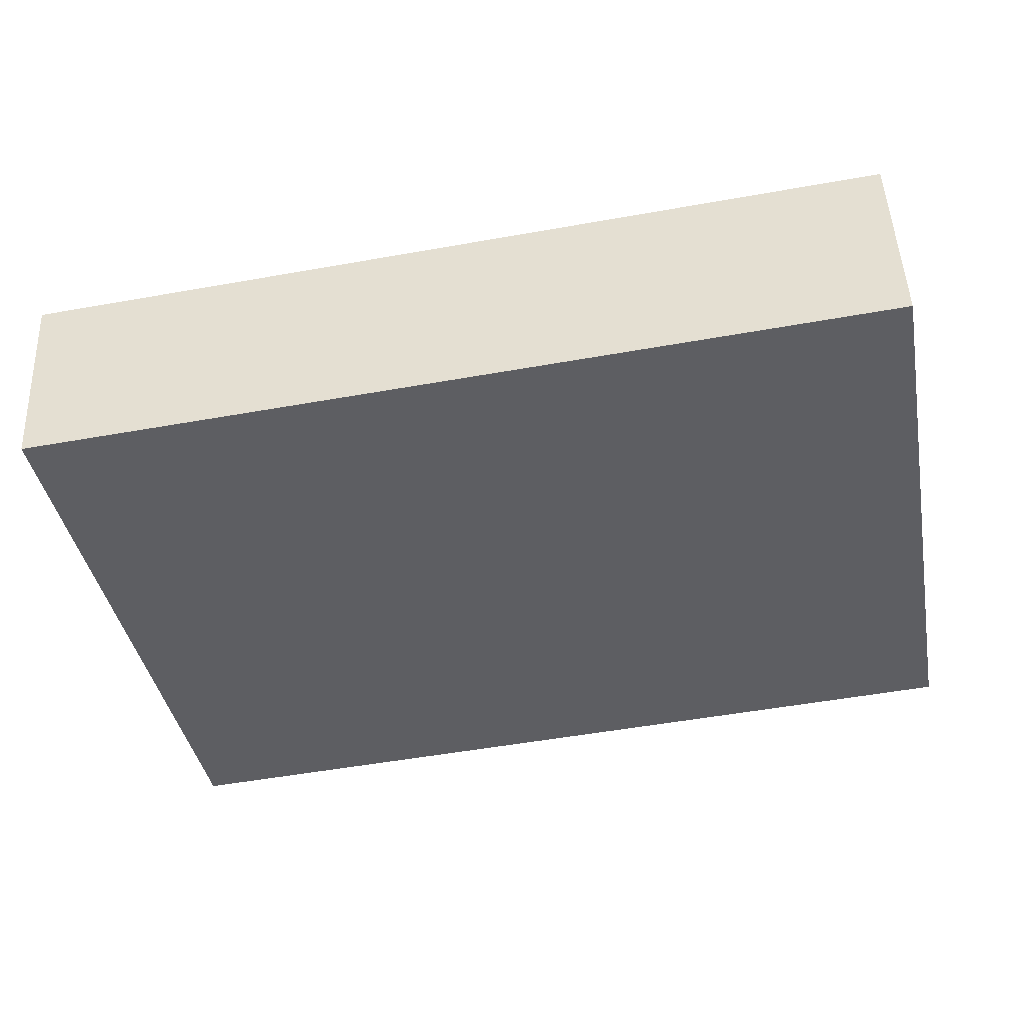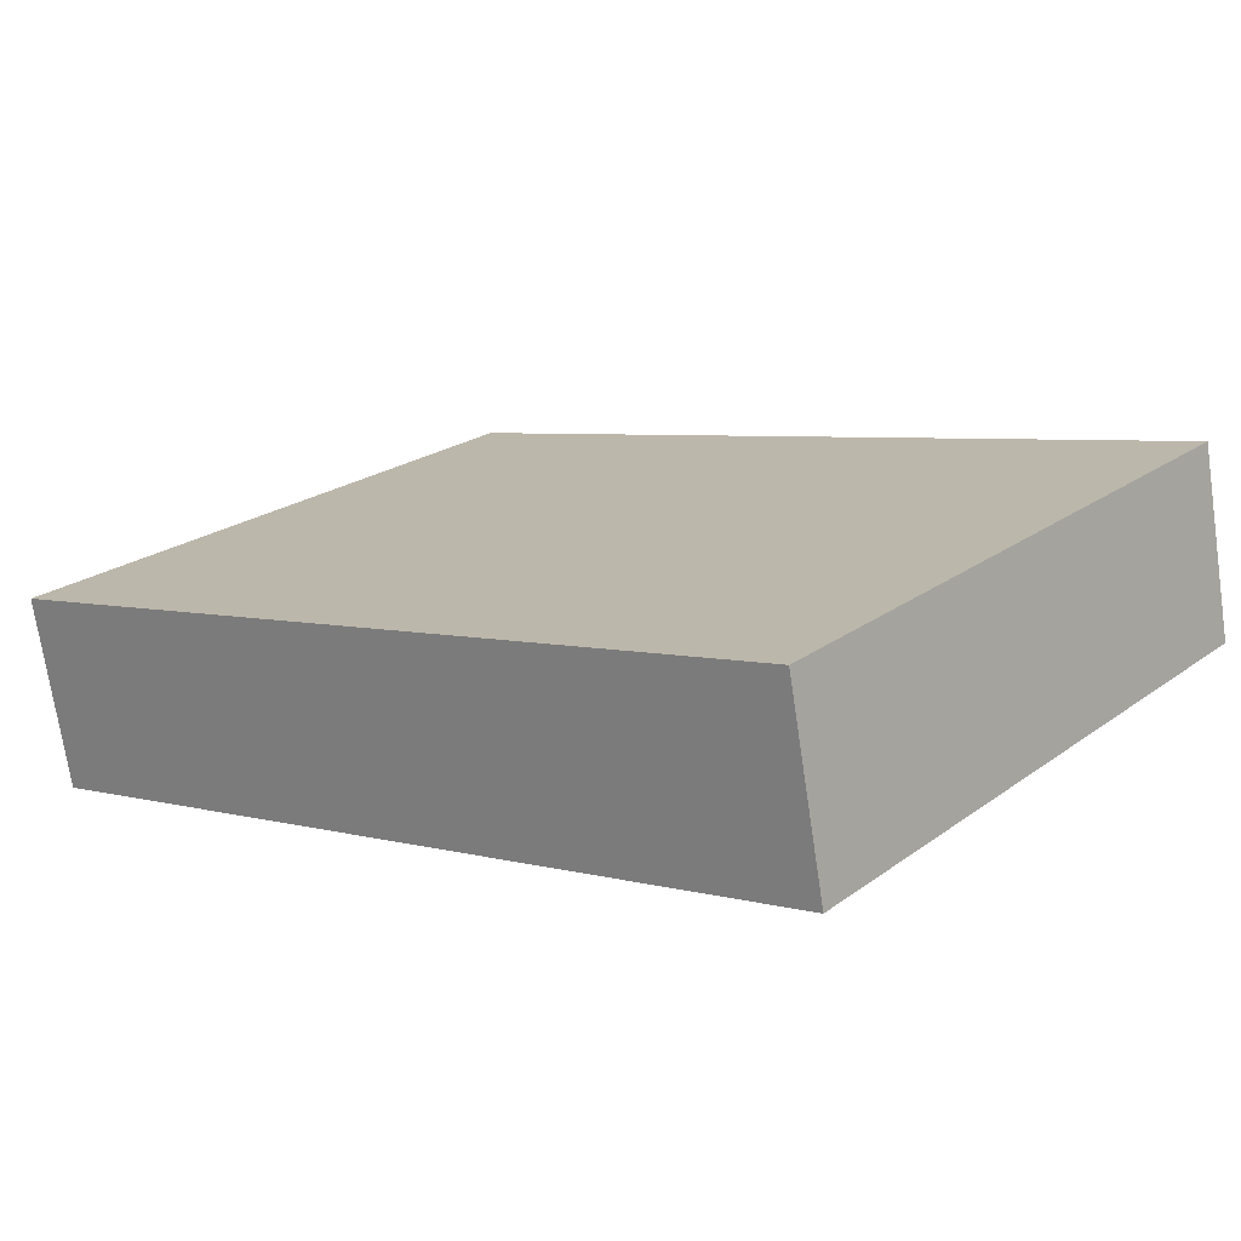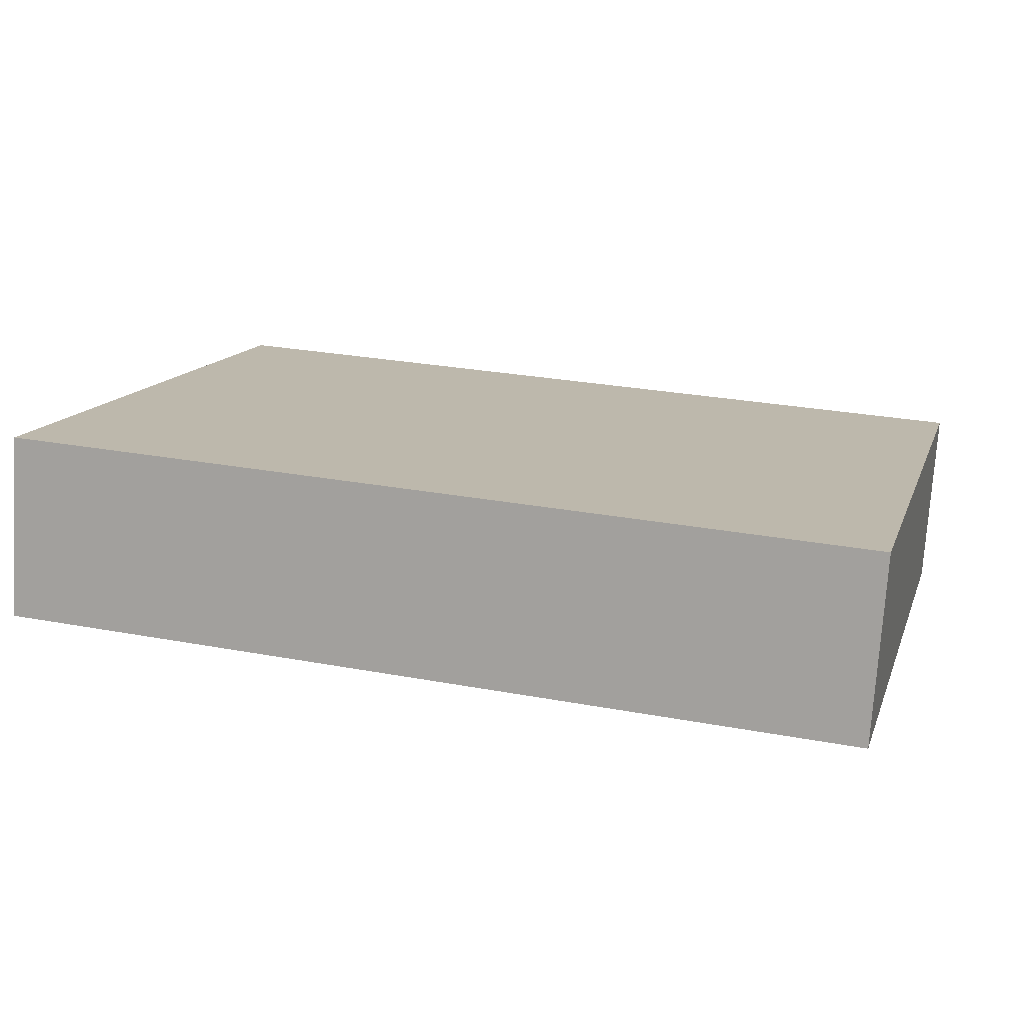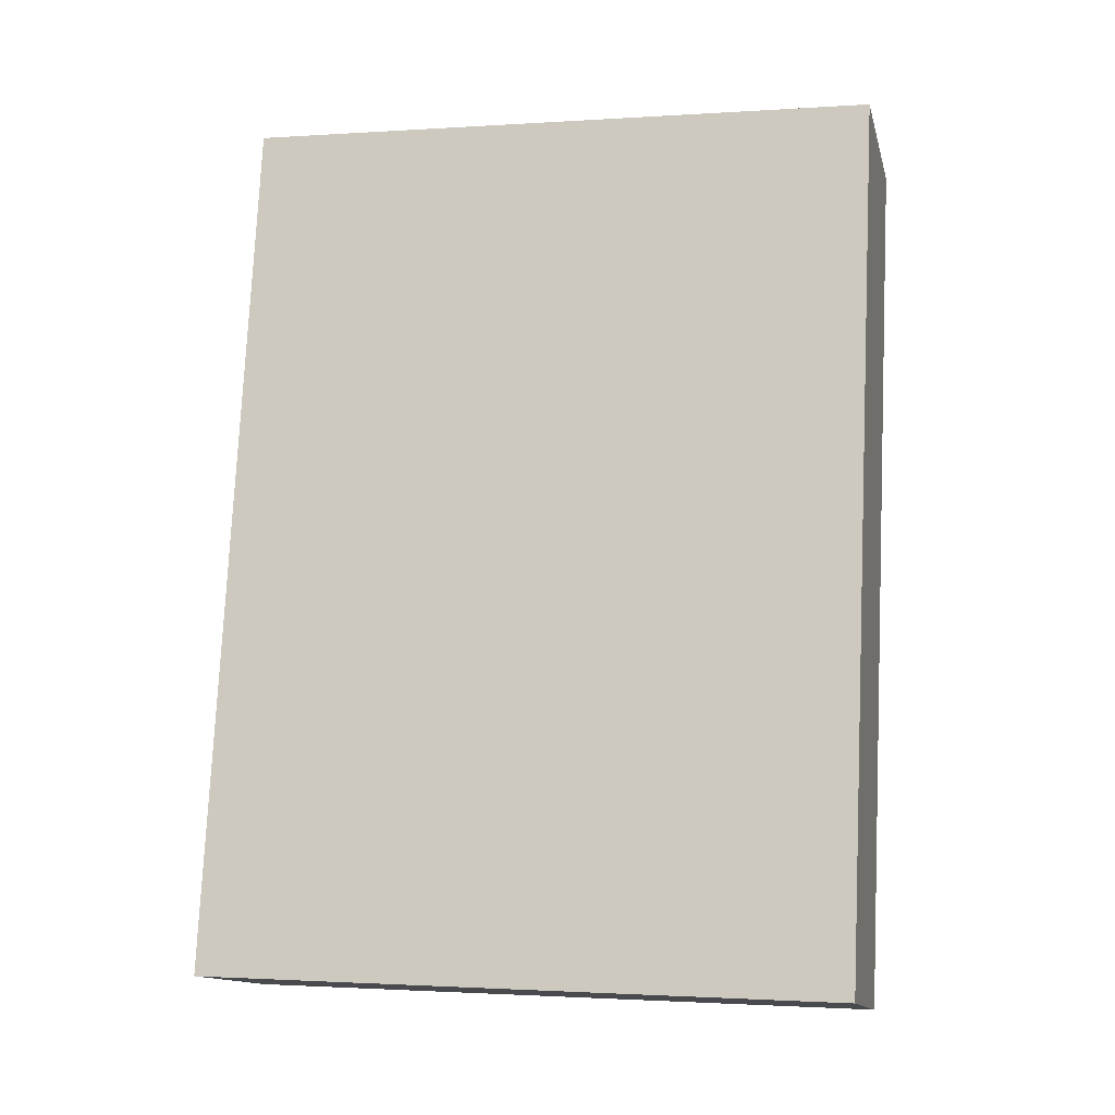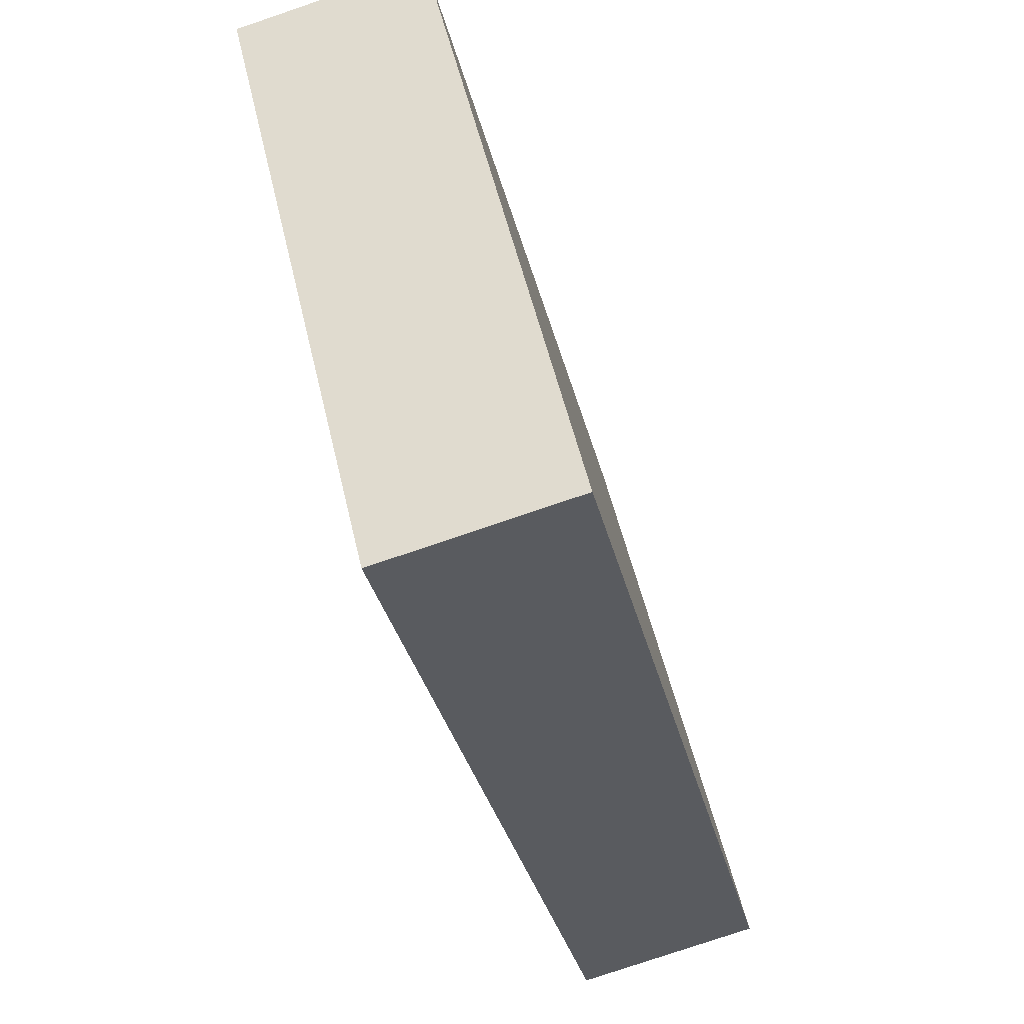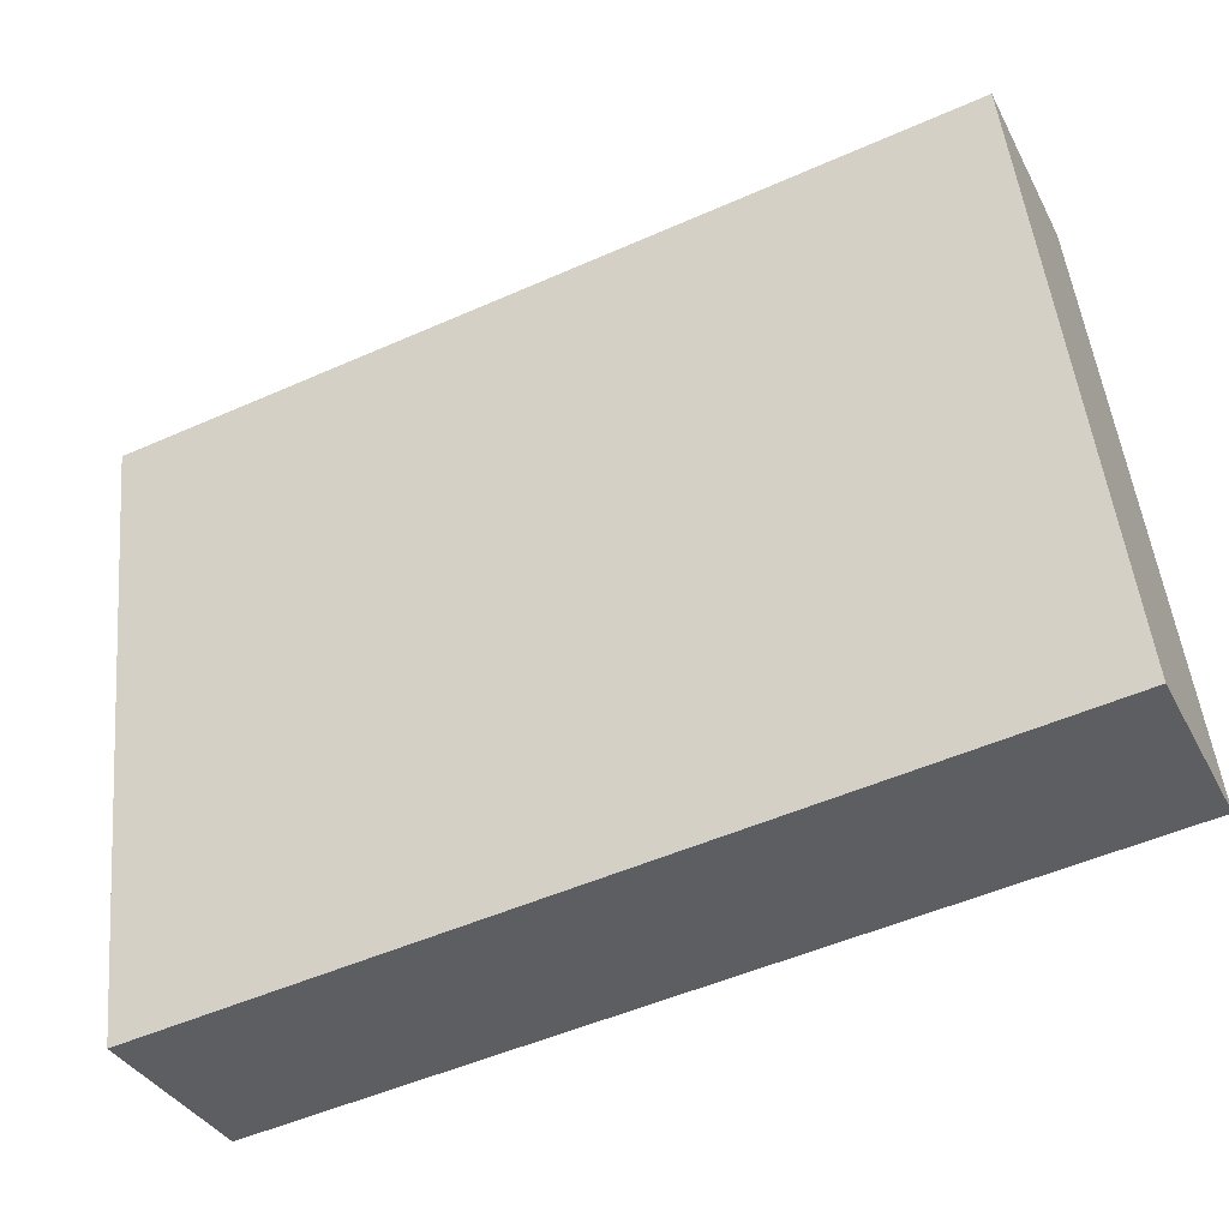
<metadata>
{"format":"obj","ext":"obj","renderer":"f3d","projection":"perspective","resolution":1024,"background":"white","views":[{"elev":-53.0,"azim":10.8,"up":"+Y"},{"elev":5.2,"azim":40.4,"up":"+Y"},{"elev":27.3,"azim":-163.9,"up":"+Y"},{"elev":77.1,"azim":92.7,"up":"+Y"},{"elev":-33.6,"azim":103.1,"up":"+Z"},{"elev":-51.2,"azim":25.7,"up":"+Z"}]}
</metadata>
<code>
v  4.916 1.498 -12.51
v  4.916 2.145 -15.24
v  8.756 2.145 -15.24
v  8.756 1.498 -12.51
v  4.916 2.301 -12.32
v  8.756 2.301 -12.32
v  8.756 2.948 -15.05
v  4.916 2.948 -15.05
g Box007
f 1 2 3
f 3 4 1
f 5 6 7
f 7 8 5
f 1 4 6
f 6 5 1
f 4 3 7
f 7 6 4
f 3 2 8
f 8 7 3
f 2 1 5
f 5 8 2

</code>
